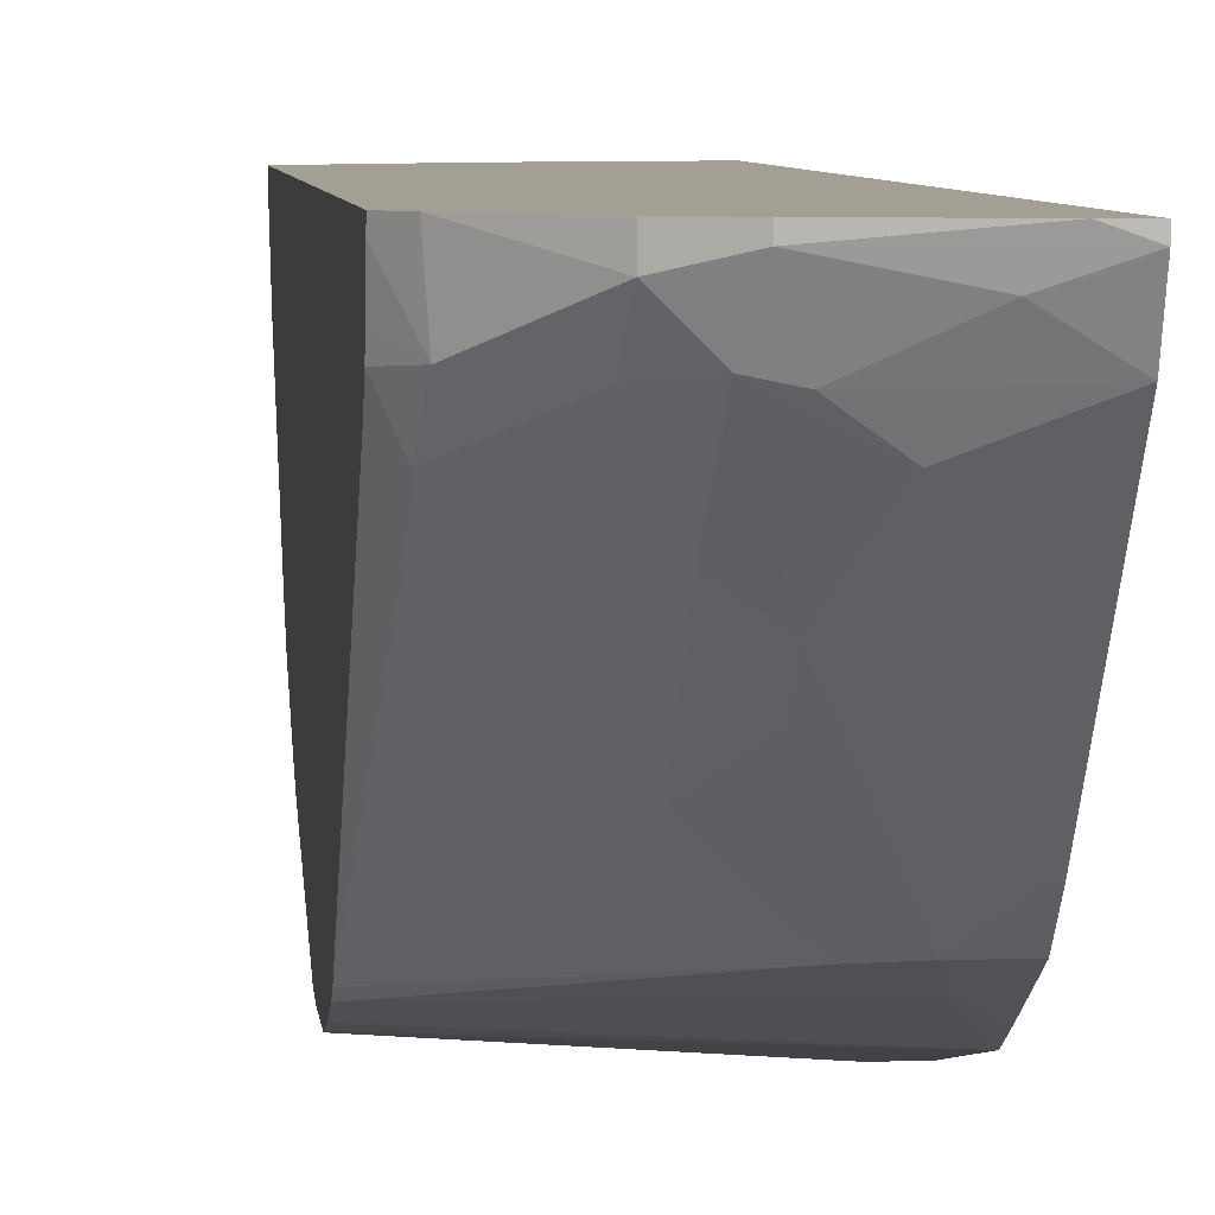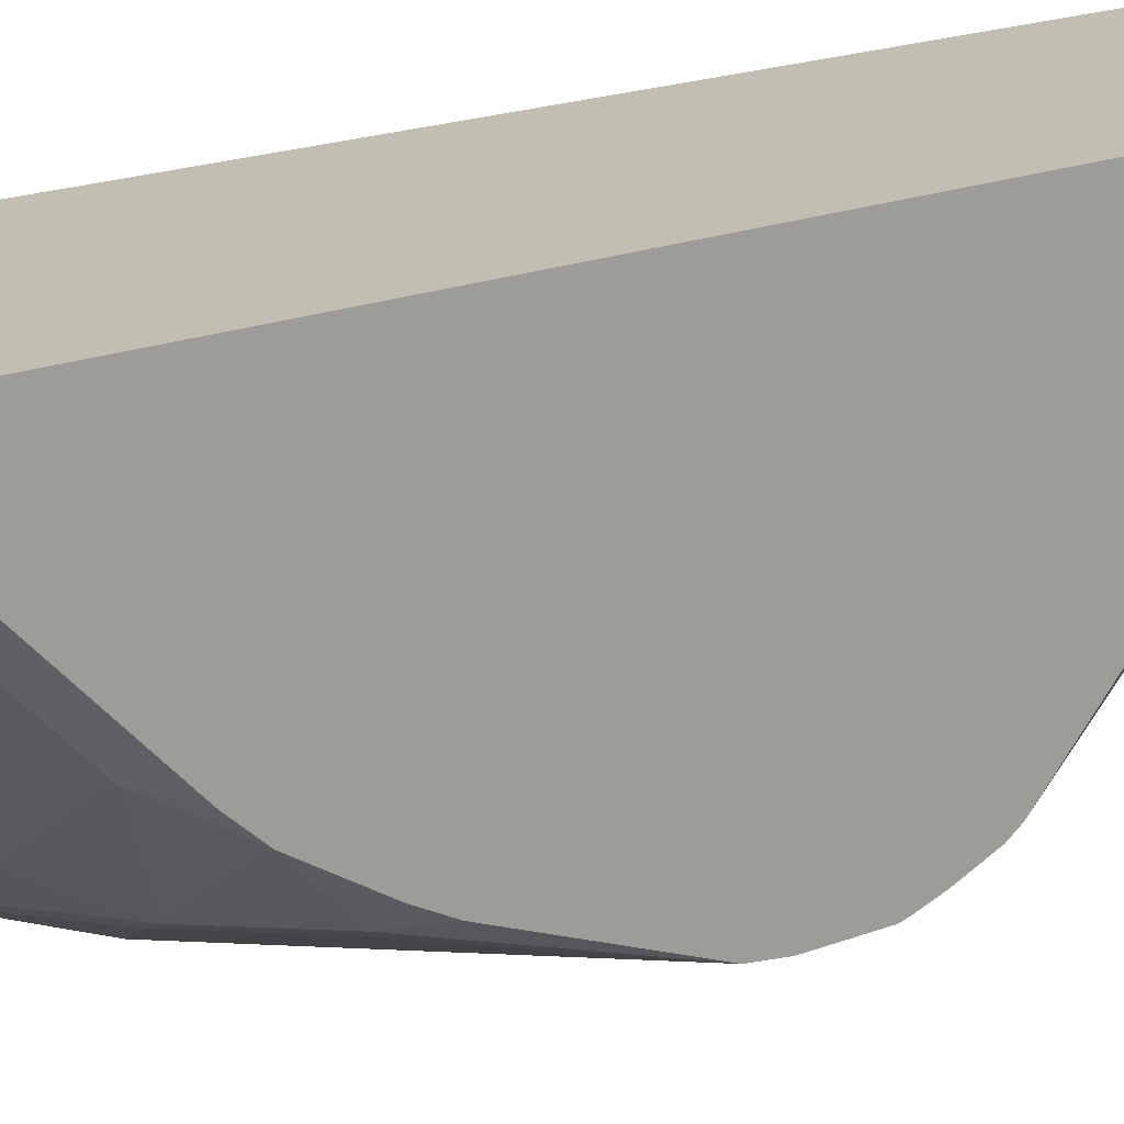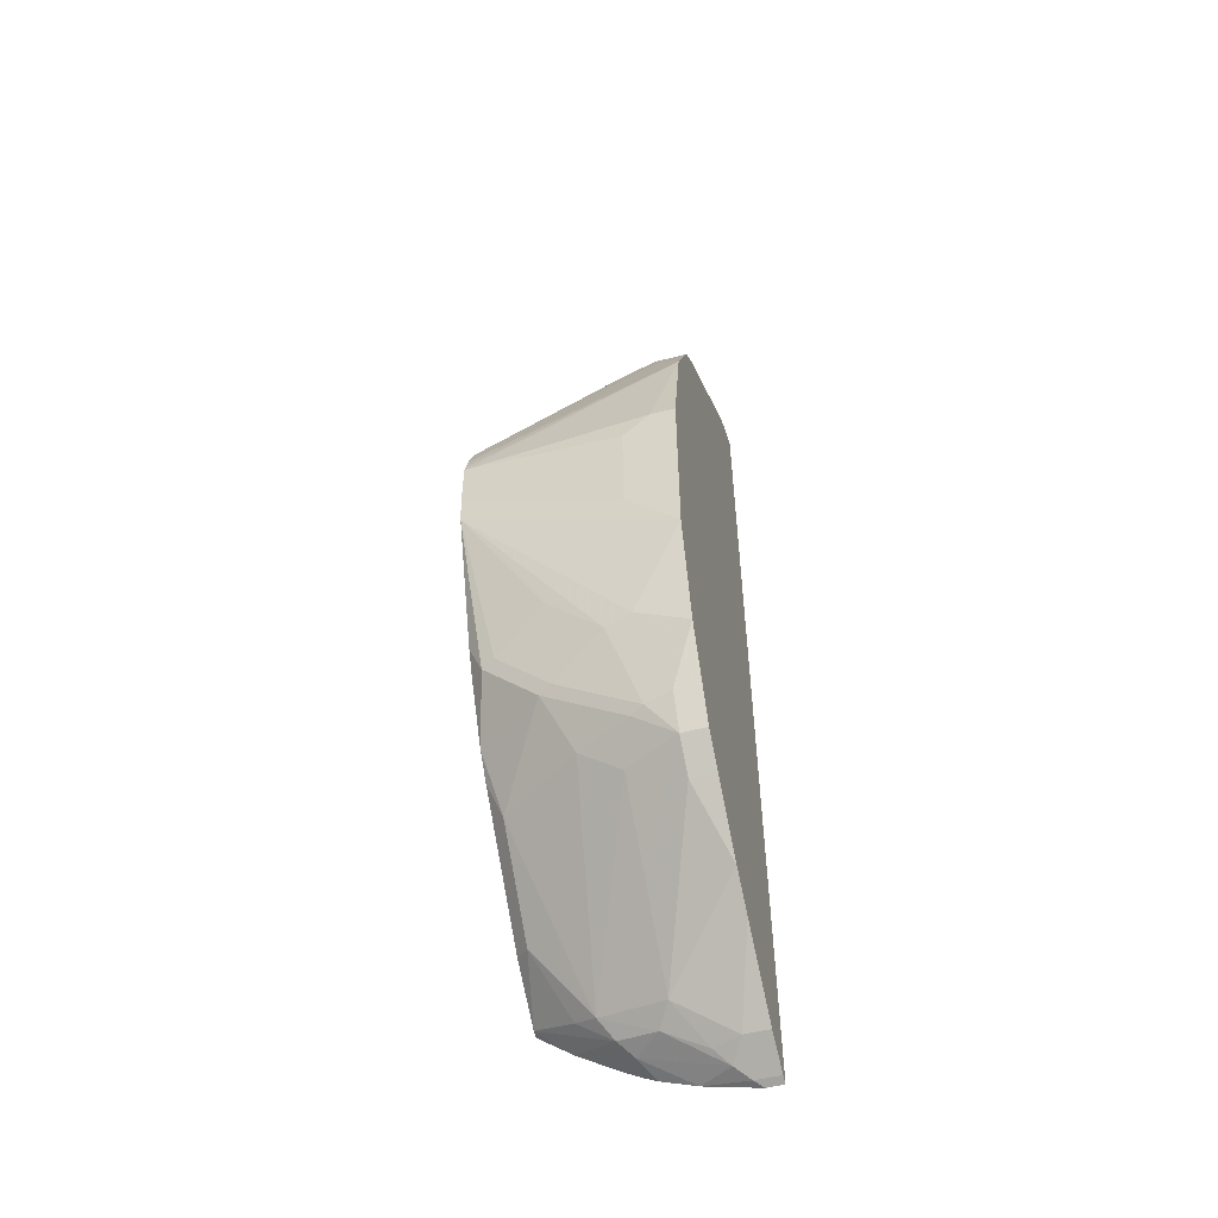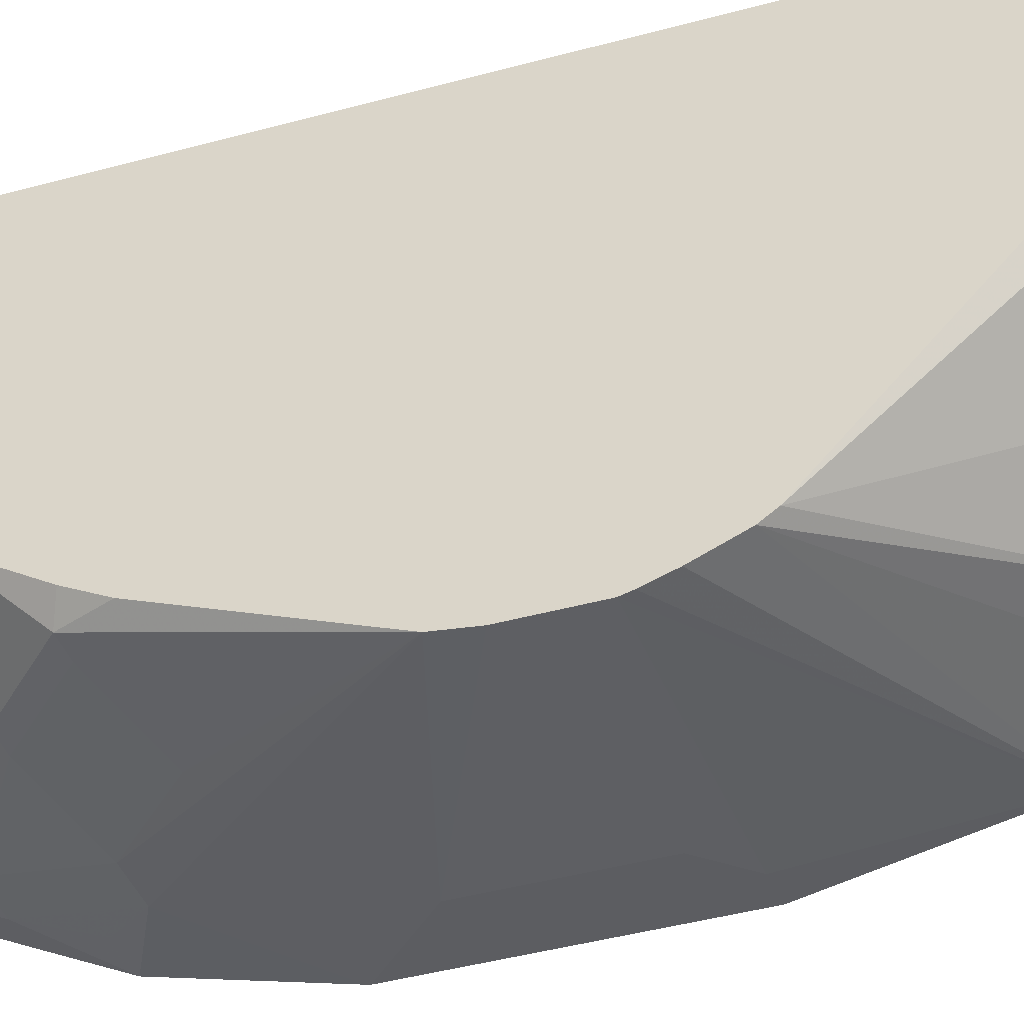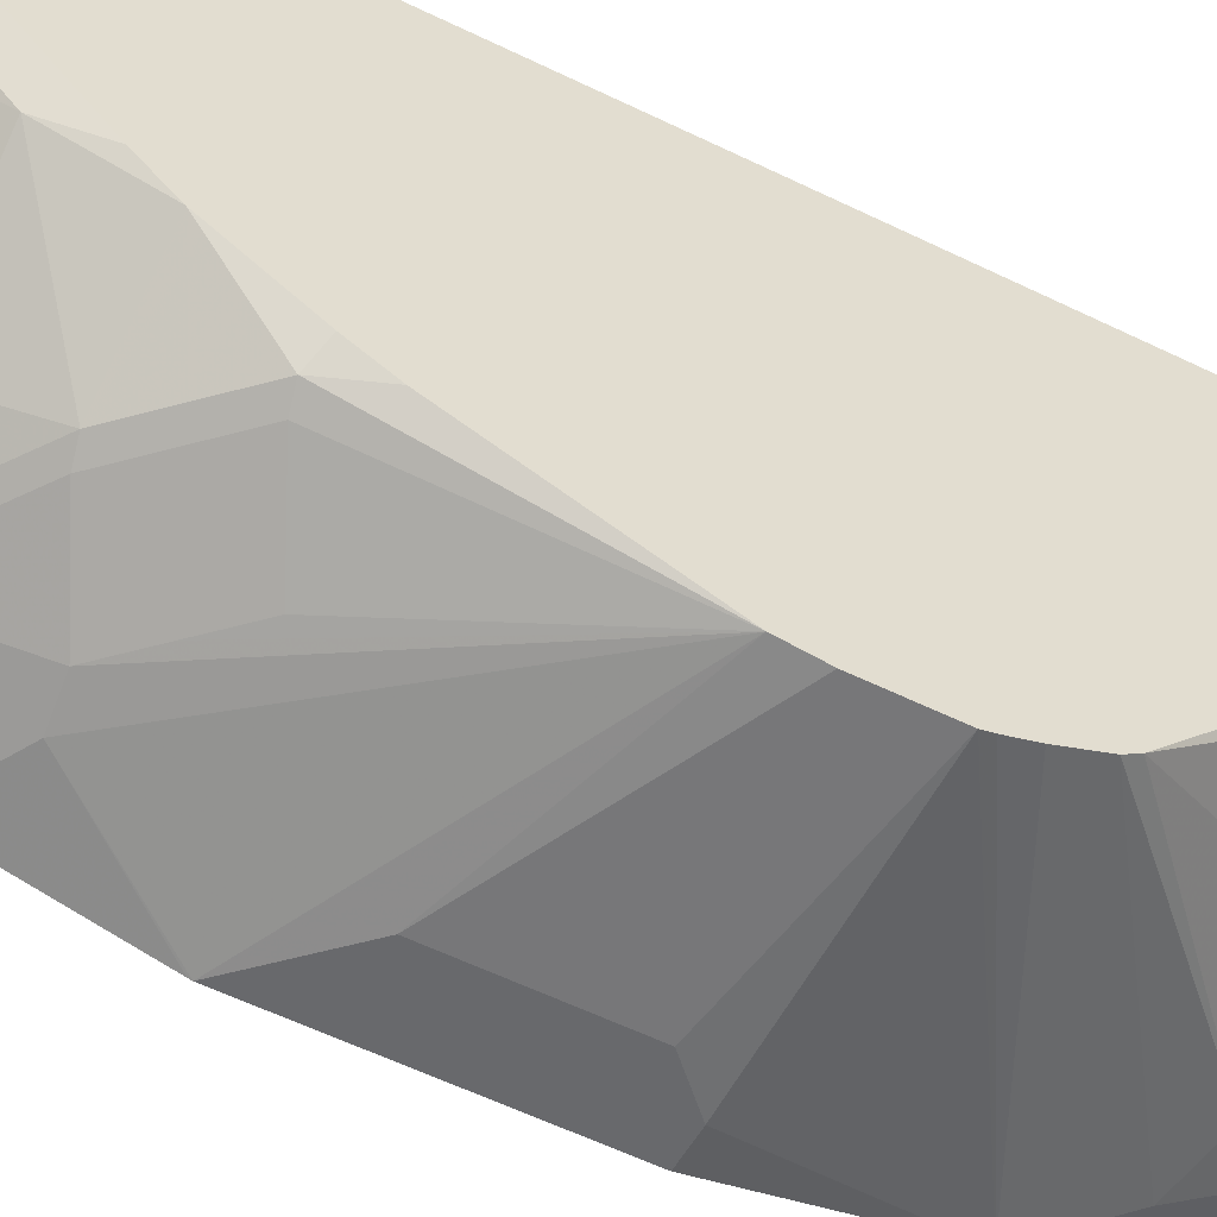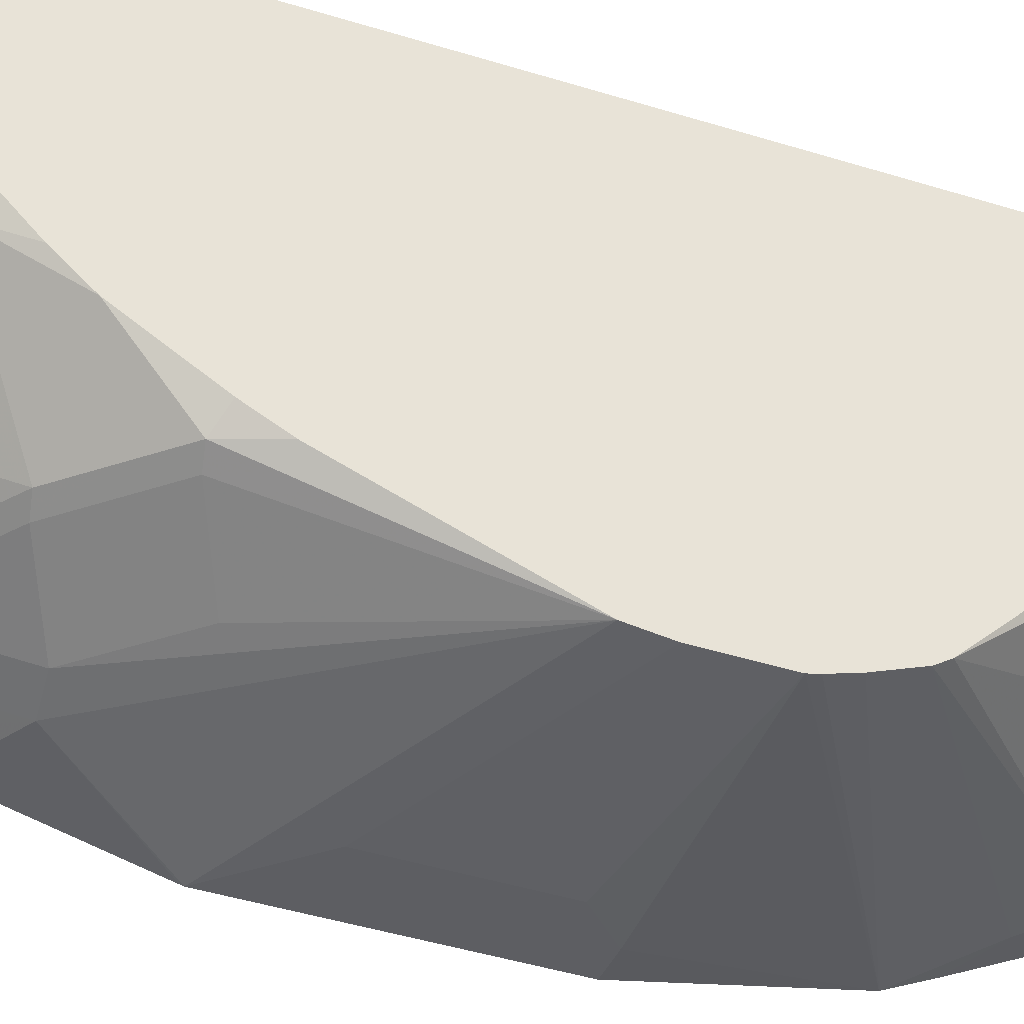
<metadata>
{"format":"obj","ext":"obj","renderer":"f3d","projection":"perspective","resolution":1024,"background":"white","views":[{"elev":5.5,"azim":-5.6,"up":"+Y"},{"elev":17.1,"azim":-129.2,"up":"+Y"},{"elev":-53.4,"azim":15.3,"up":"+Z"},{"elev":-37.1,"azim":-69.8,"up":"+Y"},{"elev":-52.8,"azim":-118.3,"up":"+Y"},{"elev":-39.3,"azim":-111.9,"up":"+Y"}]}
</metadata>
<code>
v -0.0947 -0.4632 -0.4073
v -0.0947 -0.4679 -0.4055
v -0.1045 -0.4632 -0.4073
v -0.0947 -0.4632 0.1557
v -0.1092 -0.4679 -0.4055
v -0.0947 -0.4887 -0.3951
v -0.1357 -0.4632 -0.3993
v -0.107 -0.4632 0.1538
v -0.0947 -0.4677 0.1557
v -0.1092 -0.4887 -0.3951
v -0.117 -0.4757 -0.4016
v -0.0947 -0.5314 -0.3631
v -0.1637 -0.4757 -0.386
v -0.156 -0.4632 -0.3916
v -0.156 -0.4632 0.1404
v -0.156 -0.4679 0.1404
v -0.0947 -0.4895 0.1464
v -0.117 -0.4757 0.1481
v -0.1248 -0.4835 -0.3957
v -0.1404 -0.5043 -0.3795
v -0.1482 -0.4913 -0.386
v -0.0947 -0.5507 -0.3479
v -0.1632 -0.4632 -0.388
v -0.1716 -0.4835 -0.3801
v -0.1768 -0.4679 -0.3795
v -0.1669 -0.4632 0.1349
v -0.1482 -0.4913 0.1325
v -0.1768 -0.4731 0.1299
v -0.1611 -0.4887 0.1299
v -0.0947 -0.5822 0.06756
v -0.13 -0.5043 0.1299
v -0.09879 -0.5822 0.06756
v -0.1793 -0.4913 -0.3704
v -0.1092 -0.5822 -0.3171
v -0.1404 -0.5511 -0.3327
v -0.0947 -0.5663 -0.3327
v -0.1752 -0.4632 -0.3809
v -0.1923 -0.4835 -0.3639
v -0.2183 -0.4677 -0.349
v -0.198 -0.4632 -0.3657
v -0.1768 -0.4632 0.1299
v -0.1793 -0.4913 0.1169
v -0.2099 -0.4632 0.1007
v -0.2079 -0.4887 0.09875
v -0.2105 -0.5069 0.08575
v -0.1923 -0.5043 0.09875
v -0.1637 -0.5225 0.1013
v -0.1456 -0.5355 0.09875
v -0.0947 -0.5978 0.05197
v -0.1144 -0.5978 0.05197
v -0.2105 -0.5381 -0.3002
v -0.1871 -0.4952 -0.3606
v -0.1404 -0.5822 -0.3015
v -0.1637 -0.5848 -0.2846
v -0.2105 -0.5537 -0.2846
v -0.0947 -0.5822 -0.3171
v -0.1092 -0.5978 -0.3015
v -0.2105 -0.5069 -0.3314
v -0.2183 -0.4679 -0.3489
v -0.2183 -0.4632 -0.3496
v -0.2183 -0.4632 0.09049
v -0.2183 -0.4678 0.08966
v -0.2183 -0.4773 0.08735
v -0.2183 -0.4834 0.0858
v -0.2183 -0.4897 0.0842
v -0.2183 -0.4991 0.07803
v -0.2105 -0.5225 0.07015
v -0.1637 -0.5381 0.08575
v -0.1456 -0.5511 0.08316
v -0.0947 -0.6082 0.03119
v -0.1456 -0.5666 0.06756
v -0.1326 -0.6004 0.03896
v -0.1092 -0.6082 0.03119
v -0.2183 -0.5459 -0.2807
v -0.1326 -0.6004 -0.2846
v -0.1793 -0.6004 -0.2534
v -0.2183 -0.5732 -0.2515
v -0.2183 -0.5615 -0.2651
v -0.0947 -0.5978 -0.3015
v -0.1092 -0.6082 -0.2807
v -0.1248 -0.6043 -0.2827
v -0.2183 -0.4991 -0.3275
v -0.2183 -0.499 -0.3276
v -0.2183 -0.6081 -0.03108
v -0.1637 -0.5693 0.05456
v -0.2183 -0.616 -0.03902
v -0.0947 -0.6155 0.0167
v -0.2183 -0.6199 -0.04492
v -0.0947 -0.6236 -0.0002777
v -0.1716 -0.6043 -0.2515
v -0.1949 -0.6004 -0.2378
v -0.2105 -0.6004 -0.2222
v -0.2183 -0.5928 -0.2182
v -0.0947 -0.6082 -0.2807
v -0.0947 -0.6235 -0.2496
v -0.1092 -0.6199 -0.2515
v -0.1248 -0.6238 -0.2339
v -0.1404 -0.6199 -0.2359
v -0.2183 -0.6269 -0.06239
v -0.0947 -0.6394 -0.07798
v -0.2183 -0.6305 -0.07363
v -0.2183 -0.6316 -0.07798
v -0.1092 -0.6394 -0.07798
v -0.156 -0.6199 -0.2203
v -0.2027 -0.6043 -0.2203
v -0.2183 -0.6297 -0.1248
v -0.2183 -0.6005 -0.2028
v -0.0947 -0.6391 -0.1873
v -0.0947 -0.6394 -0.186
v -0.1248 -0.6394 -0.09358
v -0.2183 -0.6316 -0.1092
v -0.1716 -0.6199 -0.2047
v -0.1248 -0.6394 -0.1559
f 50 72 73
f 50 71 72
f 50 69 71
f 49 73 70
f 47 69 48
f 48 69 50
f 47 68 69
f 51 58 52
f 45 68 47
f 49 50 73
f 45 47 46
f 53 75 54
f 51 78 74
f 51 74 82
f 51 82 58
f 53 57 75
f 54 75 76
f 54 76 55
f 55 76 77
f 55 77 78
f 57 79 94
f 45 67 68
f 57 94 80
f 57 80 81
f 51 55 78
f 45 66 67
f 39 66 65
f 44 65 45
f 39 78 77
f 57 81 75
f 39 77 93
f 39 93 107
f 39 107 106
f 39 106 111
f 39 111 102
f 39 102 101
f 39 101 99
f 39 99 88
f 39 88 86
f 45 65 66
f 39 86 84
f 39 65 64
f 39 64 63
f 39 63 62
f 39 62 61
f 39 61 60
f 39 60 40
f 43 61 44
f 44 61 62
f 44 62 63
f 44 63 64
f 44 64 65
f 39 84 66
f 58 82 83
f 90 98 104
f 66 84 67
f 90 104 105
f 90 105 92
f 90 92 91
f 92 105 106
f 92 106 107
f 92 107 93
f 95 97 96
f 95 108 97
f 97 108 109
f 97 109 106
f 97 106 98
f 89 103 100
f 98 106 104
f 100 110 113
f 100 113 109
f 102 110 103
f 102 111 113
f 102 113 110
f 104 106 112
f 104 112 105
f 105 112 106
f 106 109 113
f 106 113 111
f 39 74 78
f 100 103 110
f 89 102 103
f 89 101 102
f 89 99 101
f 67 85 68
f 67 84 86
f 67 86 85
f 68 85 69
f 69 85 71
f 70 73 87
f 71 85 72
f 72 86 88
f 72 88 73
f 72 85 86
f 73 88 89
f 73 89 87
f 75 81 90
f 75 90 76
f 76 90 91
f 76 91 77
f 77 91 92
f 77 92 93
f 80 94 95
f 80 95 96
f 80 96 97
f 80 97 98
f 80 98 81
f 81 98 90
f 88 99 89
f 58 83 59
f 39 82 74
f 7 11 13
f 39 59 83
f 1 79 56
f 1 56 36
f 1 36 22
f 1 22 12
f 1 12 6
f 1 6 2
f 2 6 10
f 2 10 5
f 3 5 7
f 4 8 9
f 5 10 11
f 1 94 79
f 5 11 7
f 7 13 14
f 8 15 16
f 8 16 9
f 9 16 18
f 9 18 17
f 10 19 11
f 10 12 20
f 10 20 19
f 11 19 21
f 11 21 13
f 12 22 20
f 6 12 10
f 13 23 14
f 1 95 94
f 1 100 109
f 39 83 82
f 1 2 5
f 1 5 3
f 1 3 7
f 1 7 14
f 1 14 23
f 1 23 37
f 1 37 40
f 1 40 60
f 1 60 61
f 1 61 43
f 1 109 108
f 1 43 41
f 1 26 15
f 1 15 8
f 1 8 4
f 1 4 9
f 1 9 17
f 1 17 30
f 1 30 49
f 1 49 70
f 1 70 87
f 1 87 89
f 1 89 100
f 1 41 26
f 13 21 24
f 1 108 95
f 13 25 23
f 28 44 45
f 28 45 42
f 29 42 45
f 29 45 46
f 29 46 47
f 29 47 48
f 29 48 31
f 30 32 50
f 30 50 49
f 31 48 50
f 33 51 52
f 28 43 44
f 33 52 38
f 33 53 54
f 33 54 55
f 33 55 51
f 34 36 56
f 34 56 79
f 34 79 57
f 35 57 53
f 38 52 58
f 38 58 59
f 13 24 25
f 38 59 39
f 33 35 53
f 28 41 43
f 31 50 32
f 17 32 30
f 16 27 18
f 28 42 29
f 16 26 28
f 16 28 29
f 16 29 27
f 17 18 27
f 17 27 31
f 17 31 32
f 19 20 21
f 20 33 21
f 20 34 57
f 20 22 34
f 24 38 39
f 27 29 31
f 26 41 28
f 25 40 37
f 24 40 25
f 24 39 40
f 20 57 35
f 24 33 38
f 15 26 16
f 22 36 34
f 21 33 24
f 20 35 33
f 23 25 37

</code>
